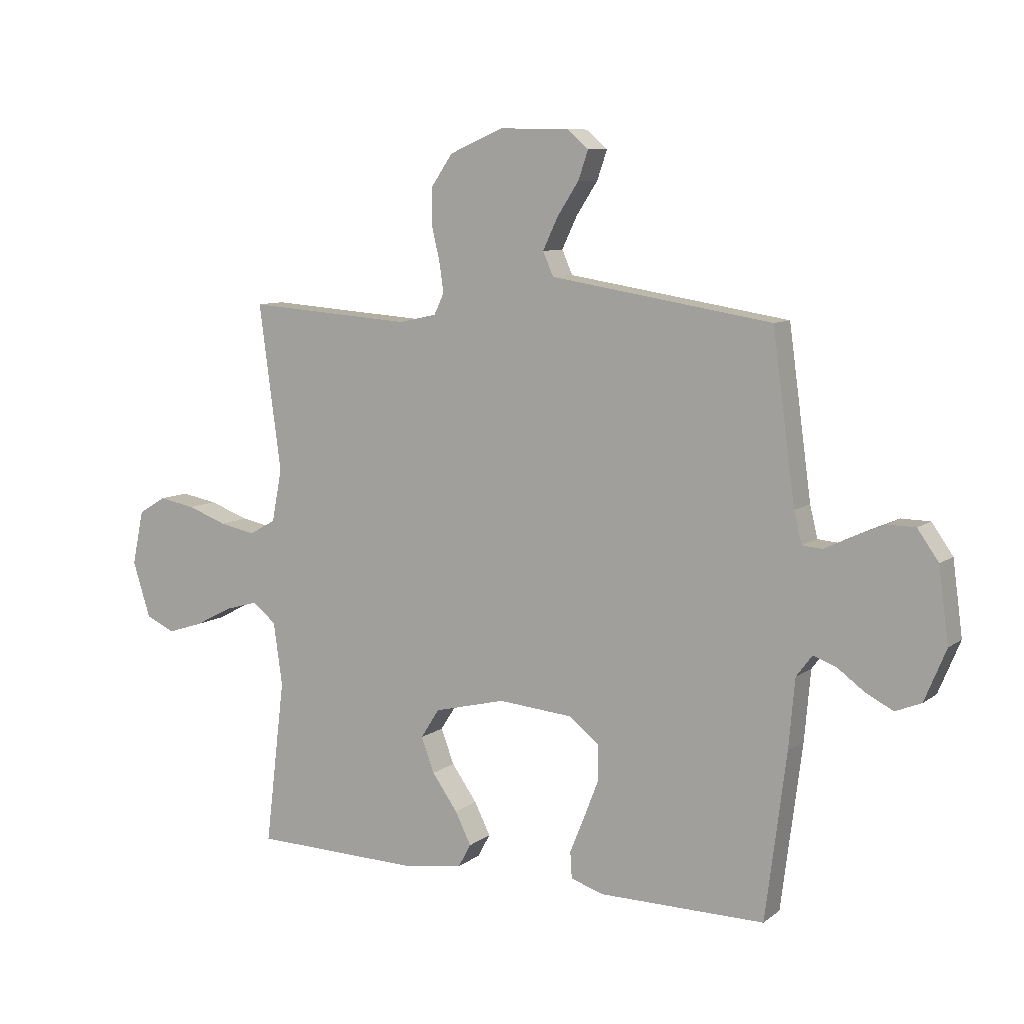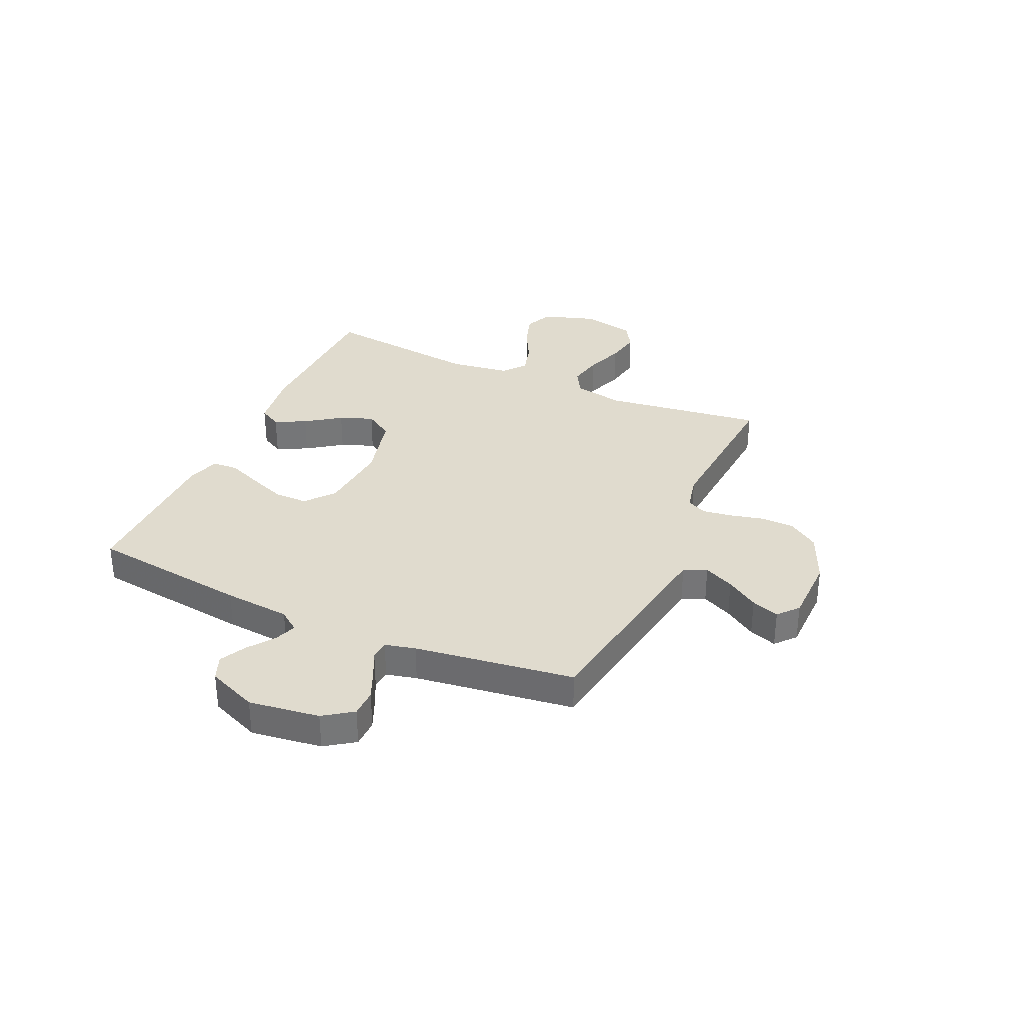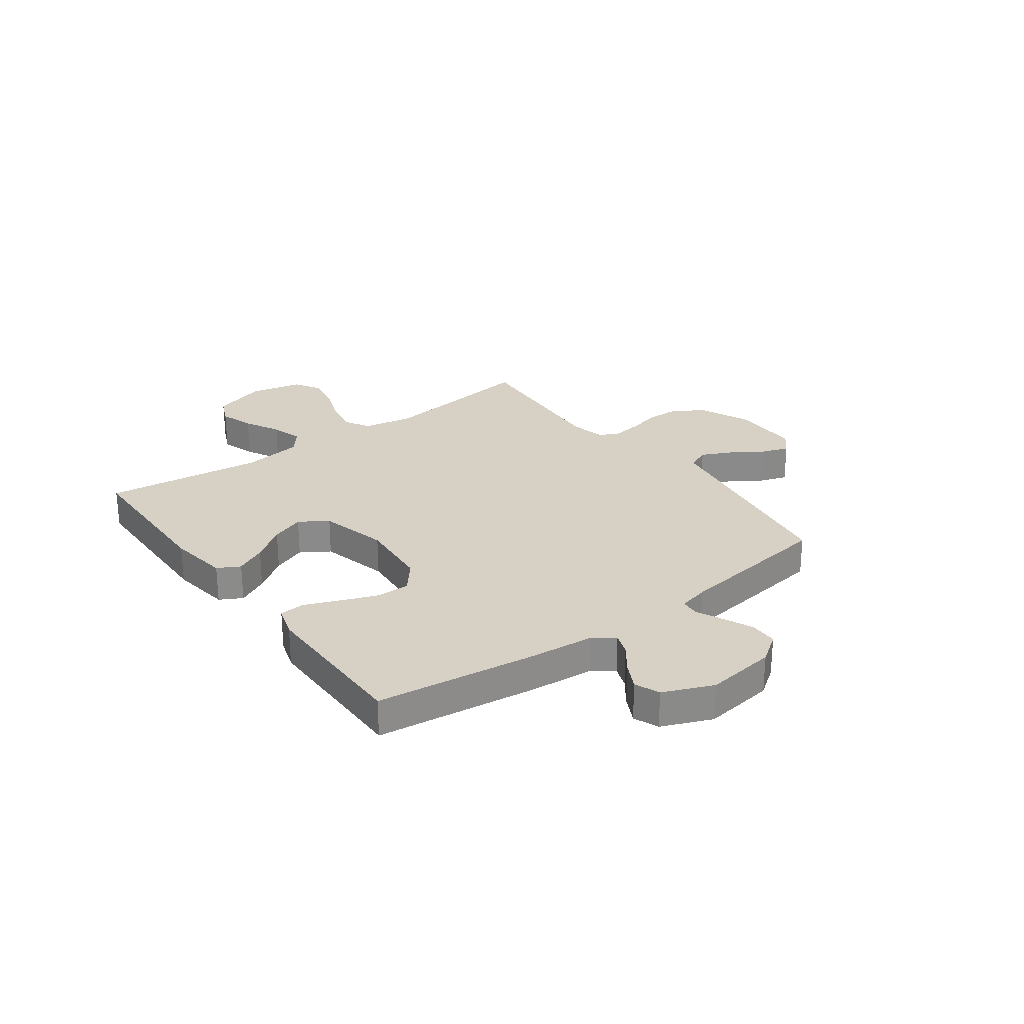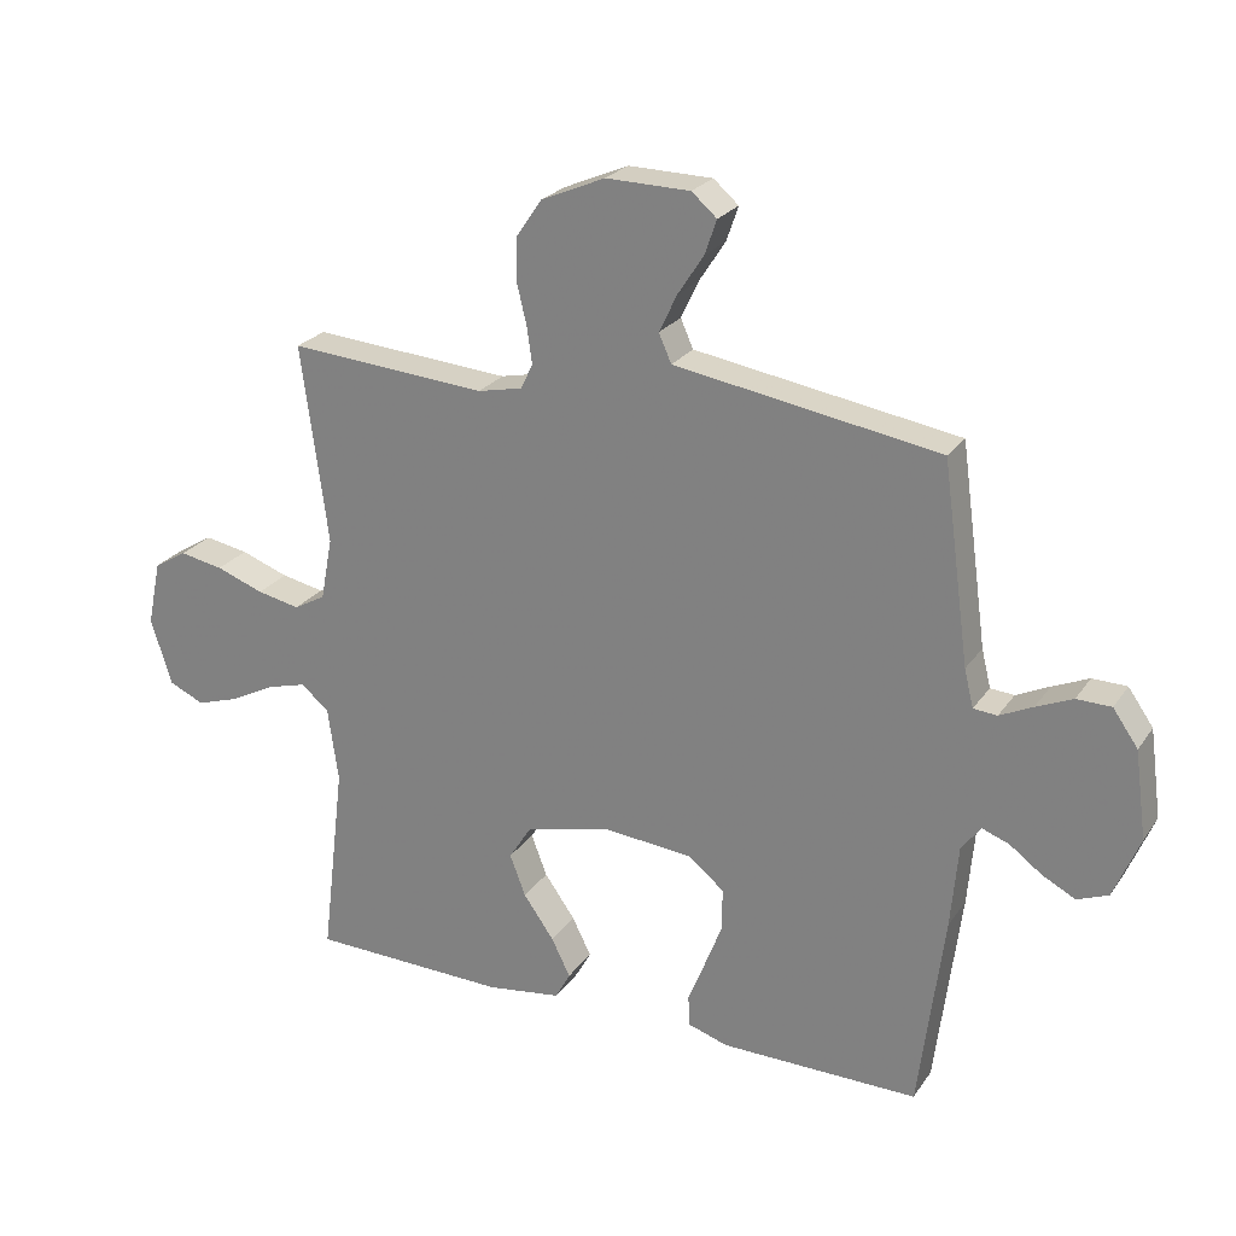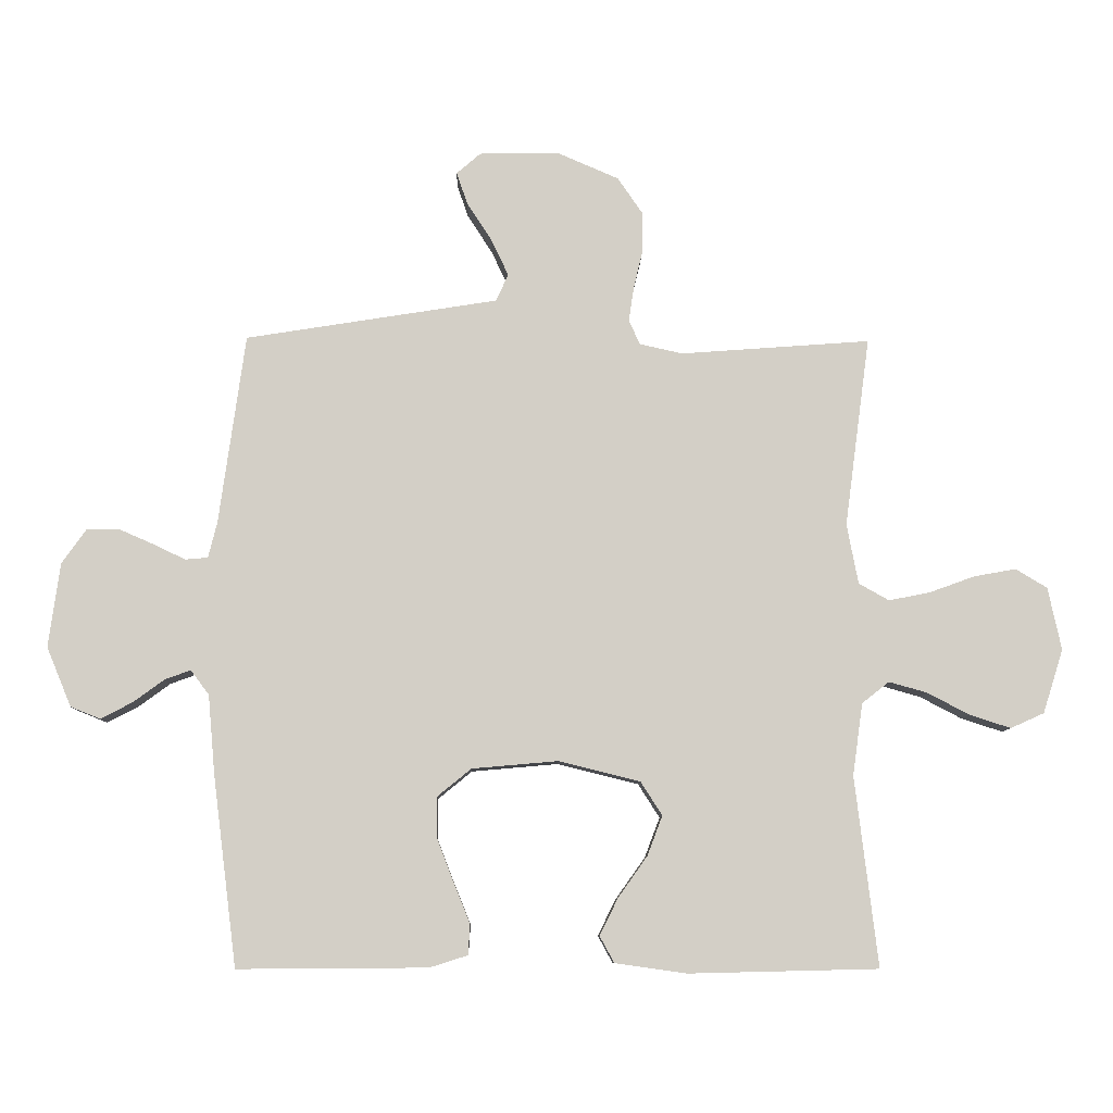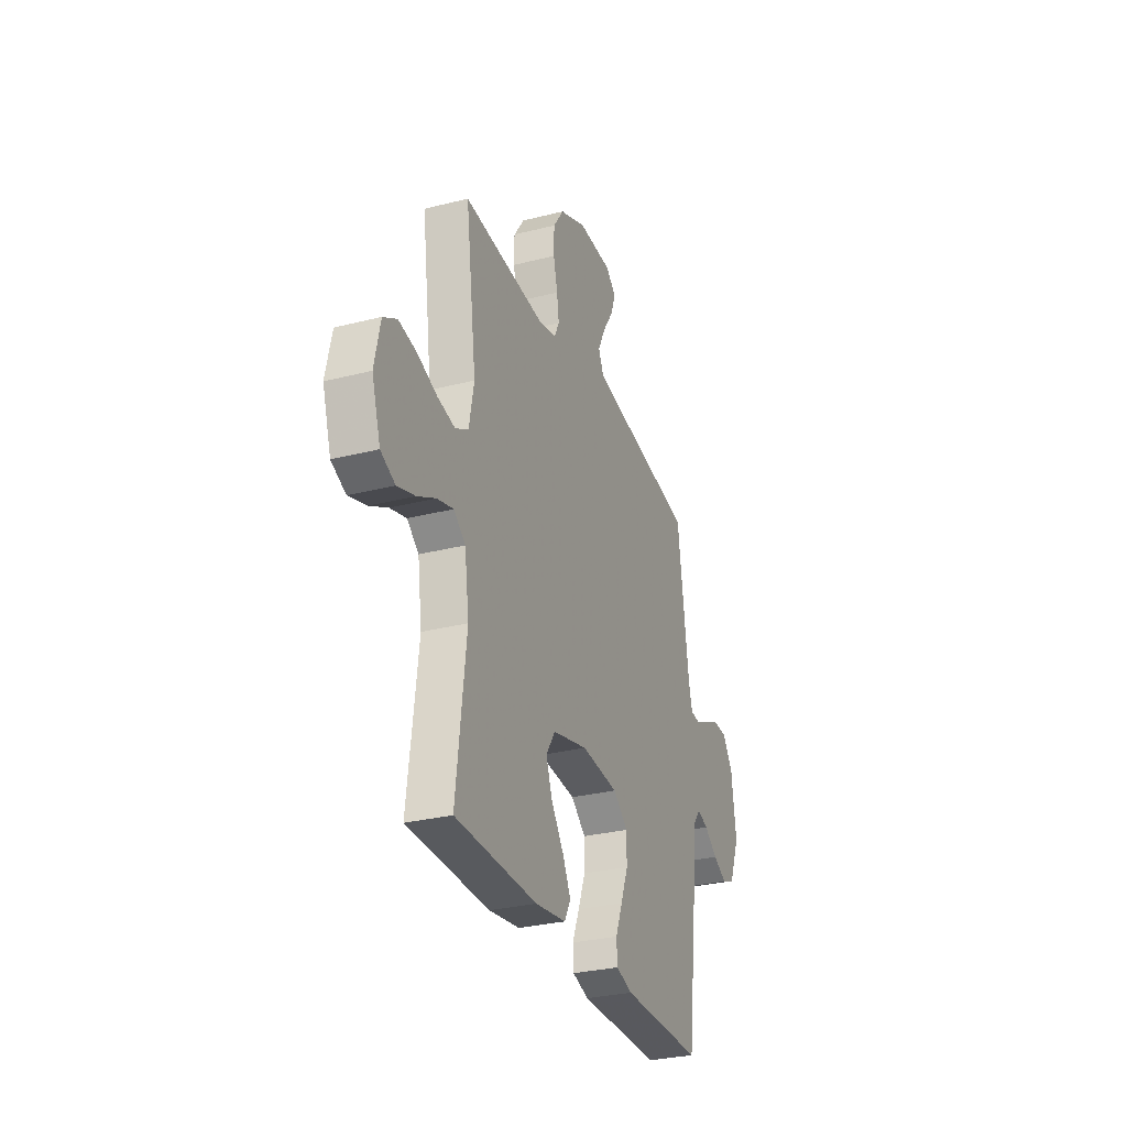
<metadata>
{"format":"obj","ext":"obj","renderer":"f3d","projection":"perspective","resolution":1024,"background":"white","views":[{"elev":8.7,"azim":-151.2,"up":"+Z"},{"elev":33.4,"azim":-65.7,"up":"+Y"},{"elev":26.7,"azim":-126.4,"up":"+Y"},{"elev":24.4,"azim":-153.7,"up":"+Z"},{"elev":-8.6,"azim":-1.3,"up":"+Z"},{"elev":-29.9,"azim":110.4,"up":"+Z"}]}
</metadata>
<code>
v 0.5 0.07 -0.5
v 0.2 0.07 -0.507
v 0.087 0.07 -0.491
v 0.064 0.07 -0.449
v 0.093 0.07 -0.391
v 0.139 0.07 -0.326
v 0.163 0.07 -0.263
v 0.129 0.07 -0.21
v 0 0.07 -0.178
v -0.136 0.07 -0.19
v -0.19 0.07 -0.234
v -0.19 0.07 -0.297
v -0.163 0.07 -0.367
v -0.137 0.07 -0.431
v -0.14 0.07 -0.479
v -0.2 0.07 -0.498
v -0.5 0.07 -0.5
v -0.538 0.07 -0.2
v -0.549 0.07 -0.075
v -0.578 0.07 -0.036
v -0.619 0.07 -0.051
v -0.668 0.07 -0.087
v -0.718 0.07 -0.113
v -0.765 0.07 -0.094
v -0.804 0.07 0
v -0.786 0.07 0.133
v -0.748 0.07 0.187
v -0.696 0.07 0.188
v -0.641 0.07 0.164
v -0.591 0.07 0.14
v -0.555 0.07 0.143
v -0.541 0.07 0.2
v -0.5 0.07 0.5
v -0.2 0.07 0.548
v -0.1 0.07 0.564
v -0.081 0.07 0.607
v -0.108 0.07 0.664
v -0.147 0.07 0.724
v -0.165 0.07 0.776
v -0.127 0.07 0.809
v 0 0.07 0.811
v 0.097 0.07 0.769
v 0.136 0.07 0.712
v 0.137 0.07 0.649
v 0.122 0.07 0.586
v 0.114 0.07 0.531
v 0.132 0.07 0.493
v 0.2 0.07 0.478
v 0.5 0.07 0.5
v 0.46 0.07 0.2
v 0.478 0.07 0.105
v 0.526 0.07 0.078
v 0.591 0.07 0.091
v 0.663 0.07 0.117
v 0.729 0.07 0.129
v 0.779 0.07 0.099
v 0.8 0.07 0
v 0.768 0.07 -0.101
v 0.715 0.07 -0.125
v 0.65 0.07 -0.104
v 0.583 0.07 -0.069
v 0.523 0.07 -0.052
v 0.48 0.07 -0.086
v 0.464 0.07 -0.2
v 0.5 0 -0.5
v 0.2 0 -0.507
v 0.087 0 -0.491
v 0.064 0 -0.449
v 0.093 0 -0.391
v 0.139 0 -0.326
v 0.163 0 -0.263
v 0.129 0 -0.21
v 0 0 -0.178
v -0.136 0 -0.19
v -0.19 0 -0.234
v -0.19 0 -0.297
v -0.163 0 -0.367
v -0.137 0 -0.431
v -0.14 0 -0.479
v -0.2 0 -0.498
v -0.5 0 -0.5
v -0.538 0 -0.2
v -0.549 0 -0.075
v -0.578 0 -0.036
v -0.619 0 -0.051
v -0.668 0 -0.087
v -0.718 0 -0.113
v -0.765 0 -0.094
v -0.804 0 0
v -0.786 0 0.133
v -0.748 0 0.187
v -0.696 0 0.188
v -0.641 0 0.164
v -0.591 0 0.14
v -0.555 0 0.143
v -0.541 0 0.2
v -0.5 0 0.5
v -0.2 0 0.548
v -0.1 0 0.564
v -0.081 0 0.607
v -0.108 0 0.664
v -0.147 0 0.724
v -0.165 0 0.776
v -0.127 0 0.809
v 0 0 0.811
v 0.097 0 0.769
v 0.136 0 0.712
v 0.137 0 0.649
v 0.122 0 0.586
v 0.114 0 0.531
v 0.132 0 0.493
v 0.2 0 0.478
v 0.5 0 0.5
v 0.46 0 0.2
v 0.478 0 0.105
v 0.526 0 0.078
v 0.591 0 0.091
v 0.663 0 0.117
v 0.729 0 0.129
v 0.779 0 0.099
v 0.8 0 0
v 0.768 0 -0.101
v 0.715 0 -0.125
v 0.65 0 -0.104
v 0.583 0 -0.069
v 0.523 0 -0.052
v 0.48 0 -0.086
v 0.464 0 -0.2
f 59 60 61
f 58 59 61
f 57 58 61
f 56 57 61
f 55 56 61
f 54 55 61
f 53 54 61
f 52 53 61 62
f 51 52 62 63
f 48 49 50
f 51 63 64
f 50 51 64
f 48 50 64
f 47 48 64
f 43 44 45
f 42 43 45
f 41 42 45
f 40 41 45
f 39 40 45
f 38 39 45
f 37 38 45
f 36 37 45 46
f 35 36 46 47
f 35 47 64
f 34 35 64
f 33 34 64
f 32 33 64
f 28 29 30
f 27 28 30
f 26 27 30
f 25 26 30
f 24 25 30
f 23 24 30
f 22 23 30
f 21 22 30
f 20 21 30 31
f 31 32 64
f 20 31 64
f 19 20 64
f 17 18 19
f 16 17 19
f 15 16 19
f 14 15 19
f 13 14 19
f 4 5 6
f 3 4 6
f 2 3 6
f 1 2 6
f 64 1 6
f 64 6 7
f 12 13 19
f 11 12 19
f 10 11 19
f 9 10 19
f 9 19 64
f 8 9 64
f 7 8 64
f 125 124 123
f 125 123 122
f 125 122 121
f 125 121 120
f 125 120 119
f 125 119 118
f 125 118 117
f 126 125 117 116
f 127 126 116 115
f 114 113 112
f 128 127 115
f 128 115 114
f 128 114 112
f 128 112 111
f 109 108 107
f 109 107 106
f 109 106 105
f 109 105 104
f 109 104 103
f 109 103 102
f 109 102 101
f 110 109 101 100
f 111 110 100 99
f 128 111 99
f 128 99 98
f 128 98 97
f 128 97 96
f 94 93 92
f 94 92 91
f 94 91 90
f 94 90 89
f 94 89 88
f 94 88 87
f 94 87 86
f 94 86 85
f 95 94 85 84
f 128 96 95
f 128 95 84
f 128 84 83
f 83 82 81
f 83 81 80
f 83 80 79
f 83 79 78
f 83 78 77
f 70 69 68
f 70 68 67
f 70 67 66
f 70 66 65
f 70 65 128
f 71 70 128
f 83 77 76
f 83 76 75
f 83 75 74
f 83 74 73
f 128 83 73
f 128 73 72
f 128 72 71
f 1 65 66 2
f 2 66 67 3
f 3 67 68 4
f 4 68 69 5
f 5 69 70 6
f 6 70 71 7
f 7 71 72 8
f 8 72 73 9
f 9 73 74 10
f 10 74 75 11
f 11 75 76 12
f 12 76 77 13
f 13 77 78 14
f 14 78 79 15
f 15 79 80 16
f 16 80 81 17
f 17 81 82 18
f 18 82 83 19
f 19 83 84 20
f 20 84 85 21
f 21 85 86 22
f 22 86 87 23
f 23 87 88 24
f 24 88 89 25
f 25 89 90 26
f 26 90 91 27
f 27 91 92 28
f 28 92 93 29
f 29 93 94 30
f 30 94 95 31
f 31 95 96 32
f 32 96 97 33
f 33 97 98 34
f 34 98 99 35
f 35 99 100 36
f 36 100 101 37
f 37 101 102 38
f 38 102 103 39
f 39 103 104 40
f 40 104 105 41
f 41 105 106 42
f 42 106 107 43
f 43 107 108 44
f 44 108 109 45
f 45 109 110 46
f 46 110 111 47
f 47 111 112 48
f 48 112 113 49
f 49 113 114 50
f 50 114 115 51
f 51 115 116 52
f 52 116 117 53
f 53 117 118 54
f 54 118 119 55
f 55 119 120 56
f 56 120 121 57
f 57 121 122 58
f 58 122 123 59
f 59 123 124 60
f 60 124 125 61
f 61 125 126 62
f 62 126 127 63
f 63 127 128 64
f 64 128 65 1

</code>
